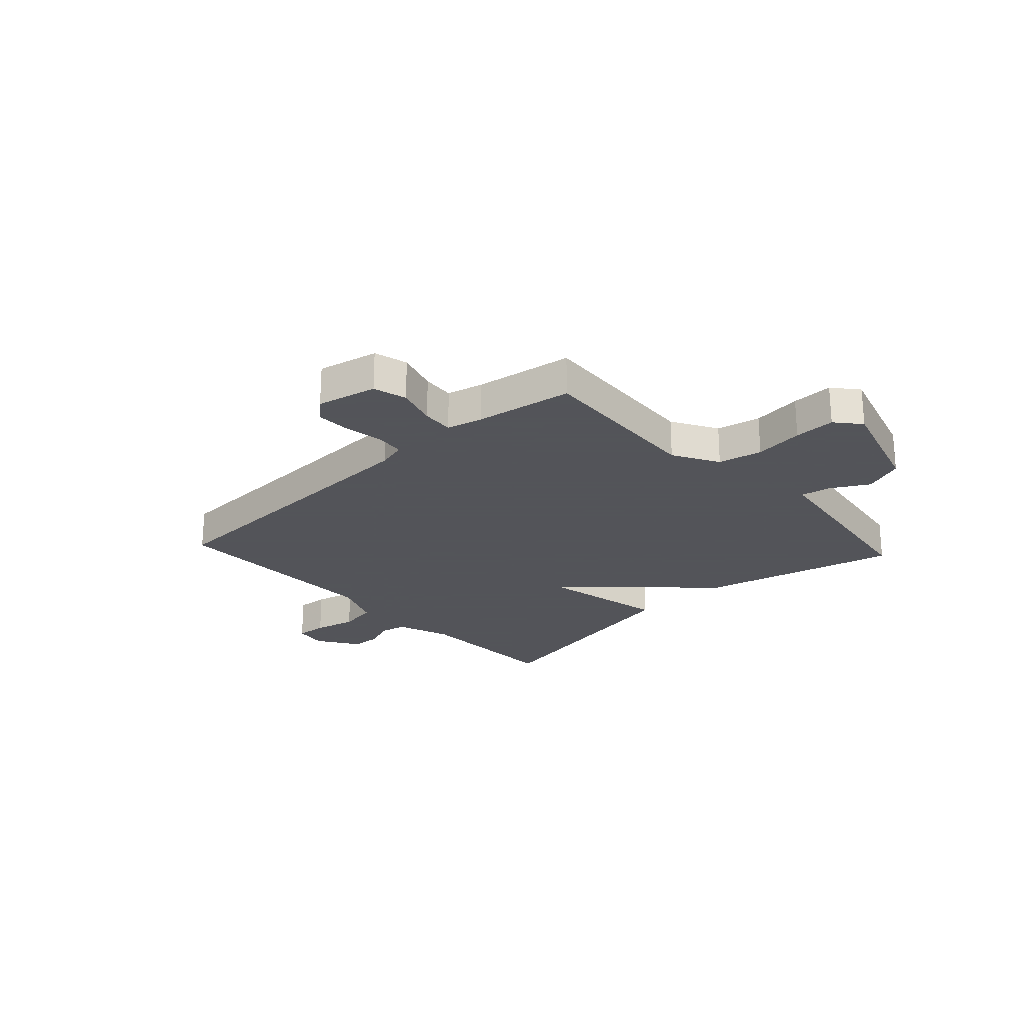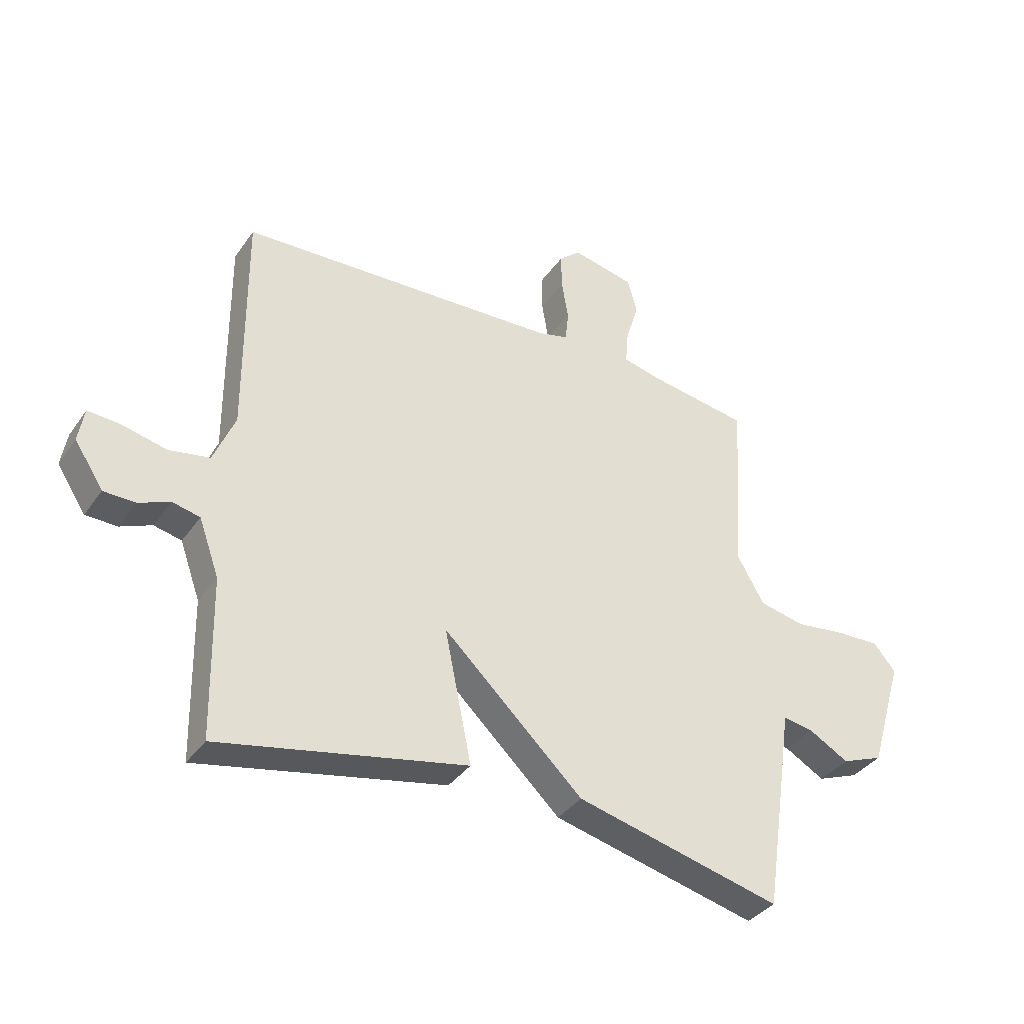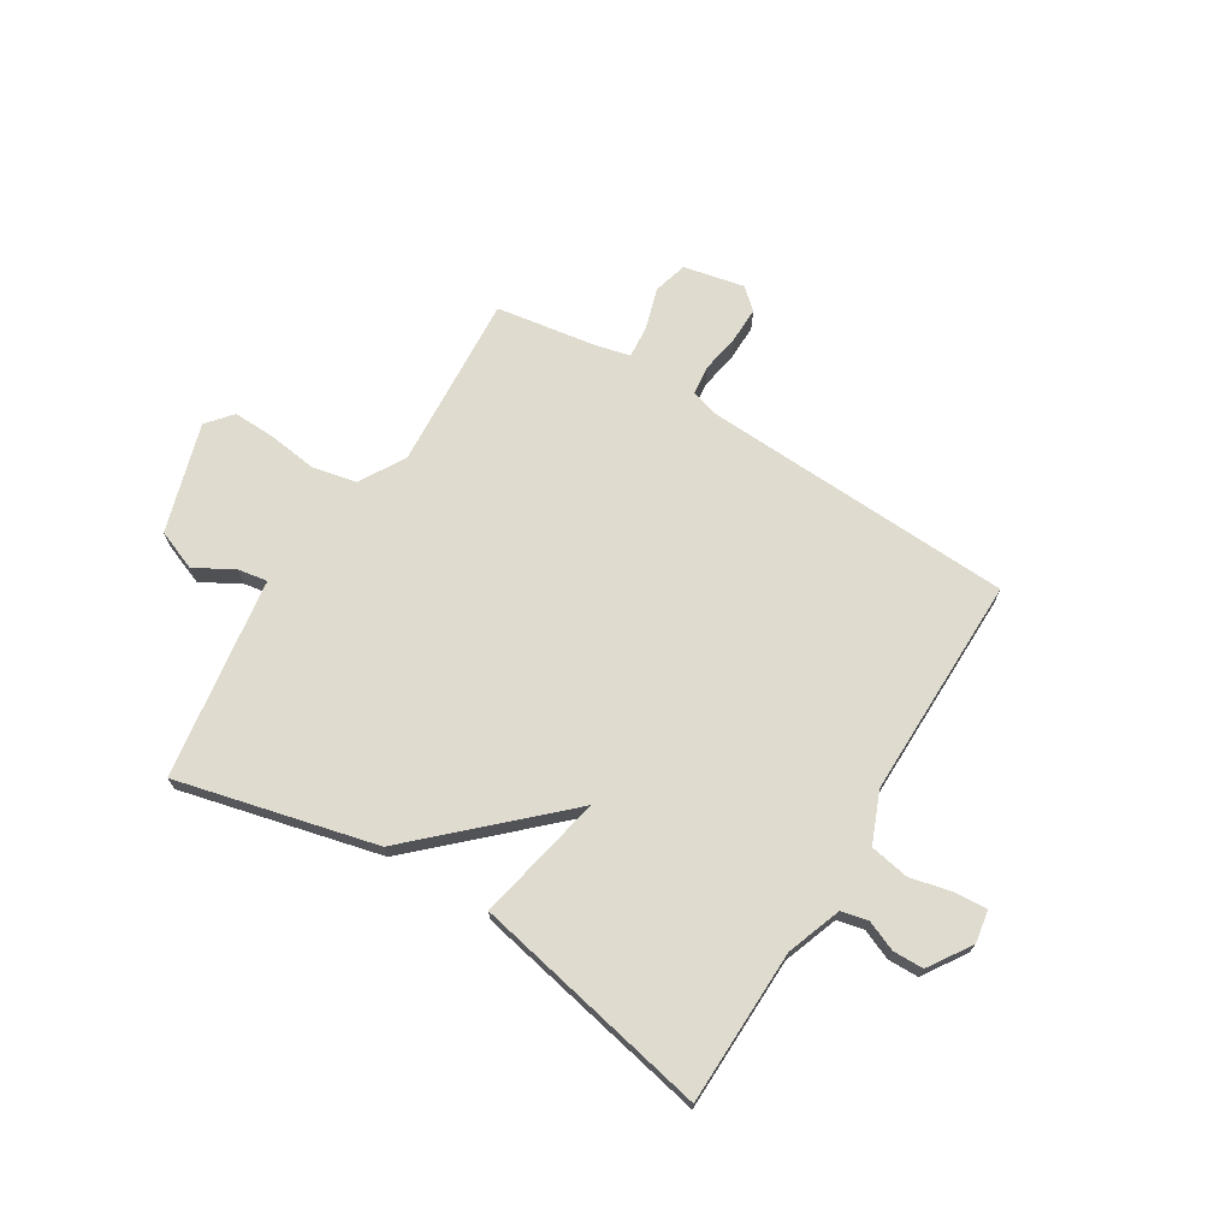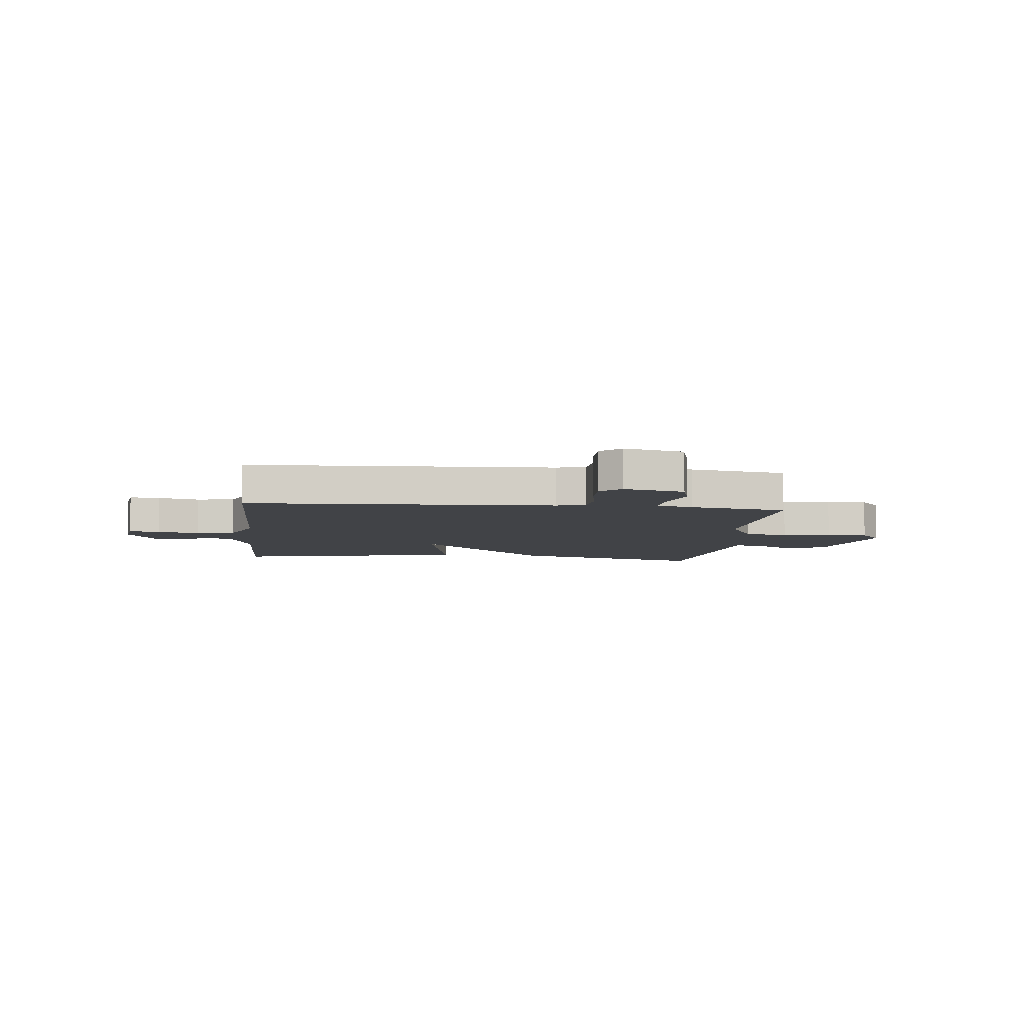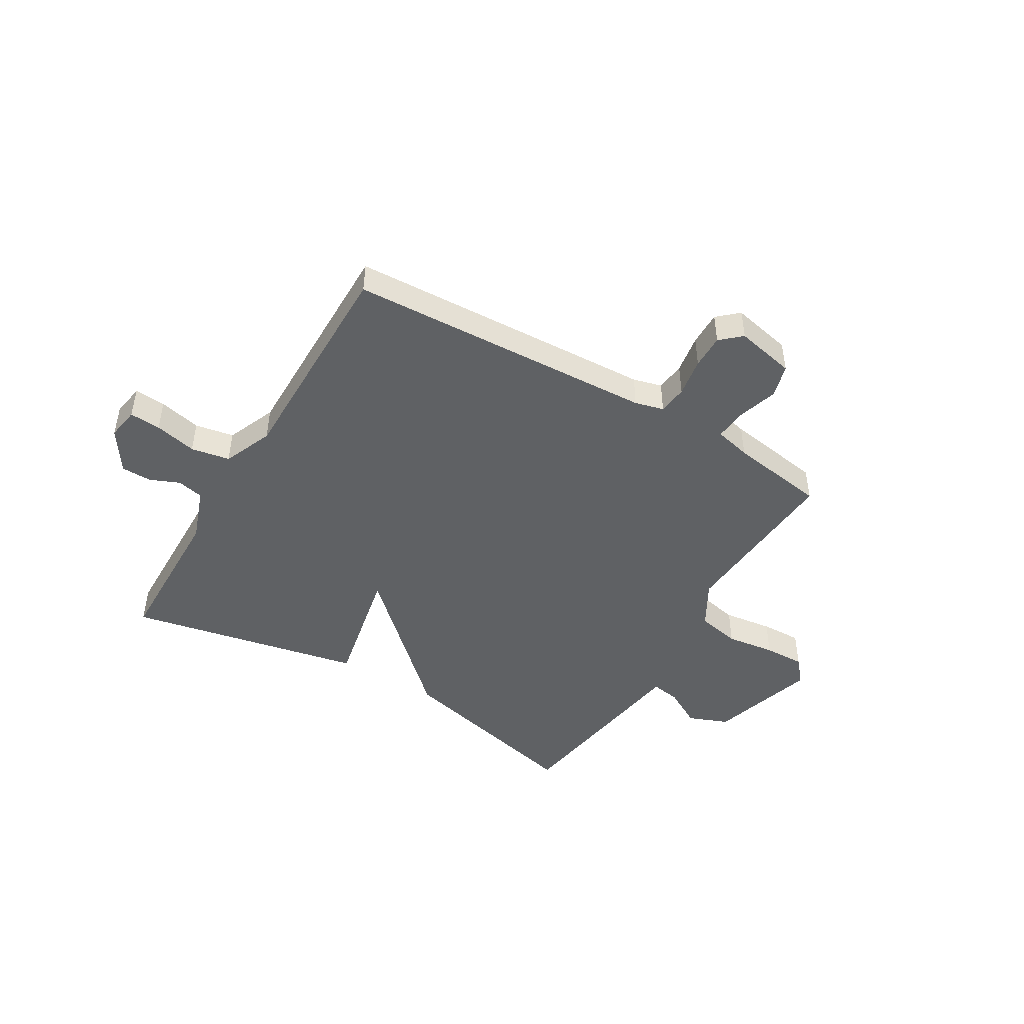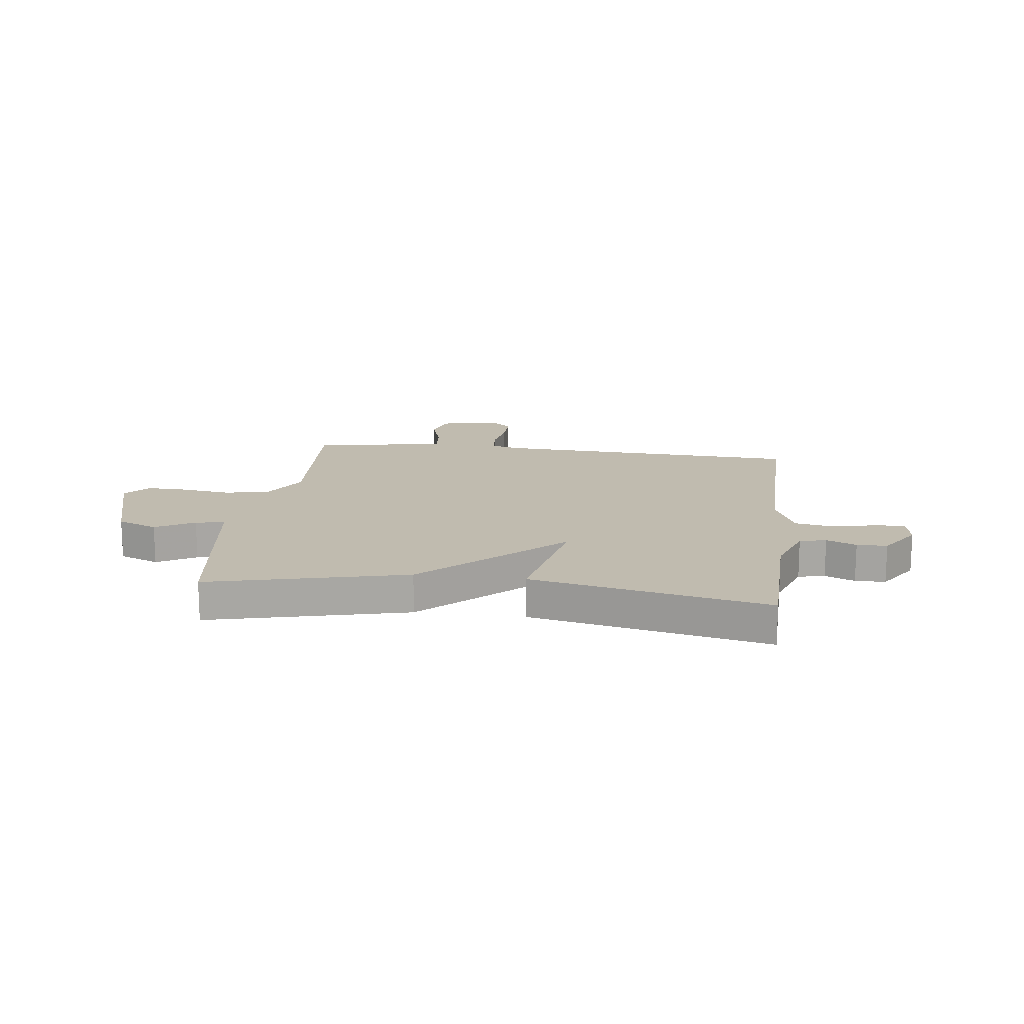
<metadata>
{"format":"obj","ext":"obj","renderer":"f3d","projection":"perspective","resolution":1024,"background":"white","views":[{"elev":-23.9,"azim":42.7,"up":"+Y"},{"elev":-36.6,"azim":-30.6,"up":"+Z"},{"elev":70.5,"azim":-148.4,"up":"+Y"},{"elev":-6.9,"azim":-6.1,"up":"+Y"},{"elev":-46.5,"azim":-30.7,"up":"+Y"},{"elev":15.9,"azim":-172.7,"up":"+Y"}]}
</metadata>
<code>
v -0.5 0.07 -0.5
v -0.506 0.07 -0.217
v -0.542 0.07 -0.117
v -0.591 0.07 -0.106
v -0.646 0.07 -0.129
v -0.702 0.07 -0.128
v -0.753 0.07 -0.05
v -0.743 0.07 0.01
v -0.685 0.07 0.006
v -0.607 0.07 -0.012
v -0.535 0.07 0.001
v -0.497 0.07 0.093
v -0.5 0.07 0.5
v 0.07 0.07 0.526
v 0.123 0.07 0.54
v 0.129 0.07 0.594
v 0.117 0.07 0.666
v 0.116 0.07 0.73
v 0.154 0.07 0.764
v 0.265 0.07 0.74
v 0.282 0.07 0.678
v 0.259 0.07 0.603
v 0.254 0.07 0.544
v 0.321 0.07 0.528
v 0.5 0.07 0.5
v 0.479 0.07 0.18
v 0.527 0.07 0.096
v 0.608 0.07 0.079
v 0.699 0.07 0.091
v 0.775 0.07 0.093
v 0.814 0.07 0.047
v 0.754 0.07 -0.152
v 0.68 0.07 -0.181
v 0.609 0.07 -0.141
v 0.555 0.07 -0.132
v 0.537 0.07 -0.255
v 0.5 0.07 -0.5
v 0.136 0.07 -0.411
v -0.112 0.07 -0.177
v -0.064 0.07 -0.411
v -0.5 0 -0.5
v -0.506 0 -0.217
v -0.542 0 -0.117
v -0.591 0 -0.106
v -0.646 0 -0.129
v -0.702 0 -0.128
v -0.753 0 -0.05
v -0.743 0 0.01
v -0.685 0 0.006
v -0.607 0 -0.012
v -0.535 0 0.001
v -0.497 0 0.093
v -0.5 0 0.5
v 0.07 0 0.526
v 0.123 0 0.54
v 0.129 0 0.594
v 0.117 0 0.666
v 0.116 0 0.73
v 0.154 0 0.764
v 0.265 0 0.74
v 0.282 0 0.678
v 0.259 0 0.603
v 0.254 0 0.544
v 0.321 0 0.528
v 0.5 0 0.5
v 0.479 0 0.18
v 0.527 0 0.096
v 0.608 0 0.079
v 0.699 0 0.091
v 0.775 0 0.093
v 0.814 0 0.047
v 0.754 0 -0.152
v 0.68 0 -0.181
v 0.609 0 -0.141
v 0.555 0 -0.132
v 0.537 0 -0.255
v 0.5 0 -0.5
v 0.136 0 -0.411
v -0.112 0 -0.177
v -0.064 0 -0.411
f 39 40 1 2
f 37 38 39
f 36 37 39
f 35 36 39
f 32 33 34
f 31 32 34
f 30 31 34
f 29 30 34
f 28 29 34
f 27 28 34 35
f 26 27 35 39
f 39 2 3
f 26 39 3
f 25 26 3
f 24 25 3
f 20 21 22
f 19 20 22
f 18 19 22
f 17 18 22
f 16 17 22
f 15 16 22 23
f 24 3 4
f 23 24 4
f 15 23 4
f 14 15 4
f 8 9 10
f 7 8 10
f 6 7 10
f 5 6 10
f 4 5 10
f 4 10 11
f 14 4 11
f 12 13 14
f 11 12 14
f 42 41 80 79
f 79 78 77
f 79 77 76
f 79 76 75
f 74 73 72
f 74 72 71
f 74 71 70
f 74 70 69
f 74 69 68
f 75 74 68 67
f 79 75 67 66
f 43 42 79
f 43 79 66
f 43 66 65
f 43 65 64
f 62 61 60
f 62 60 59
f 62 59 58
f 62 58 57
f 62 57 56
f 63 62 56 55
f 44 43 64
f 44 64 63
f 44 63 55
f 44 55 54
f 50 49 48
f 50 48 47
f 50 47 46
f 50 46 45
f 50 45 44
f 51 50 44
f 51 44 54
f 54 53 52
f 54 52 51
f 1 41 42 2
f 2 42 43 3
f 3 43 44 4
f 4 44 45 5
f 5 45 46 6
f 6 46 47 7
f 7 47 48 8
f 8 48 49 9
f 9 49 50 10
f 10 50 51 11
f 11 51 52 12
f 12 52 53 13
f 13 53 54 14
f 14 54 55 15
f 15 55 56 16
f 16 56 57 17
f 17 57 58 18
f 18 58 59 19
f 19 59 60 20
f 20 60 61 21
f 21 61 62 22
f 22 62 63 23
f 23 63 64 24
f 24 64 65 25
f 25 65 66 26
f 26 66 67 27
f 27 67 68 28
f 28 68 69 29
f 29 69 70 30
f 30 70 71 31
f 31 71 72 32
f 32 72 73 33
f 33 73 74 34
f 34 74 75 35
f 35 75 76 36
f 36 76 77 37
f 37 77 78 38
f 38 78 79 39
f 39 79 80 40
f 40 80 41 1

</code>
